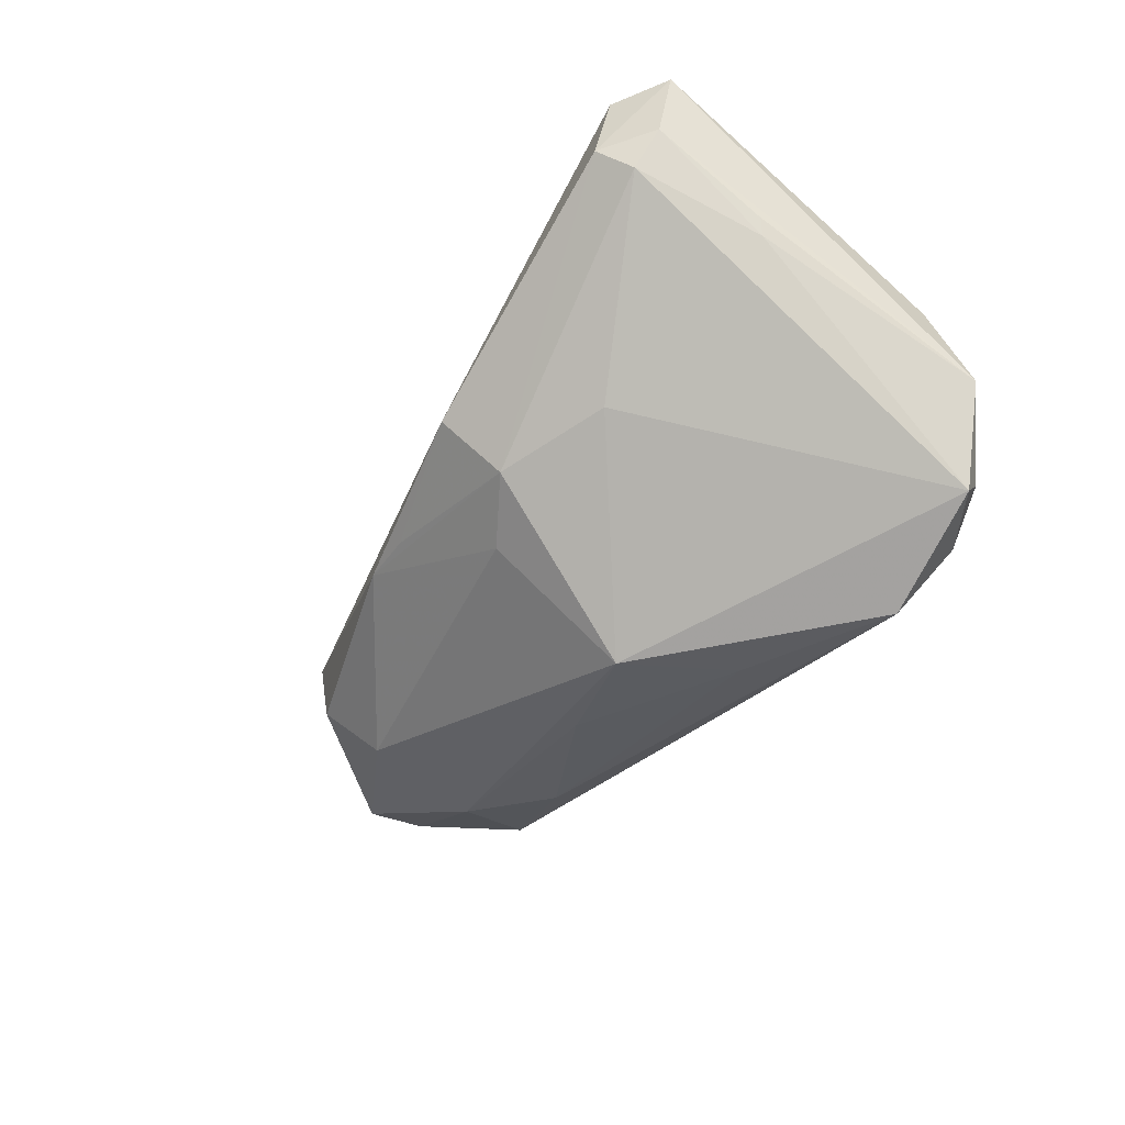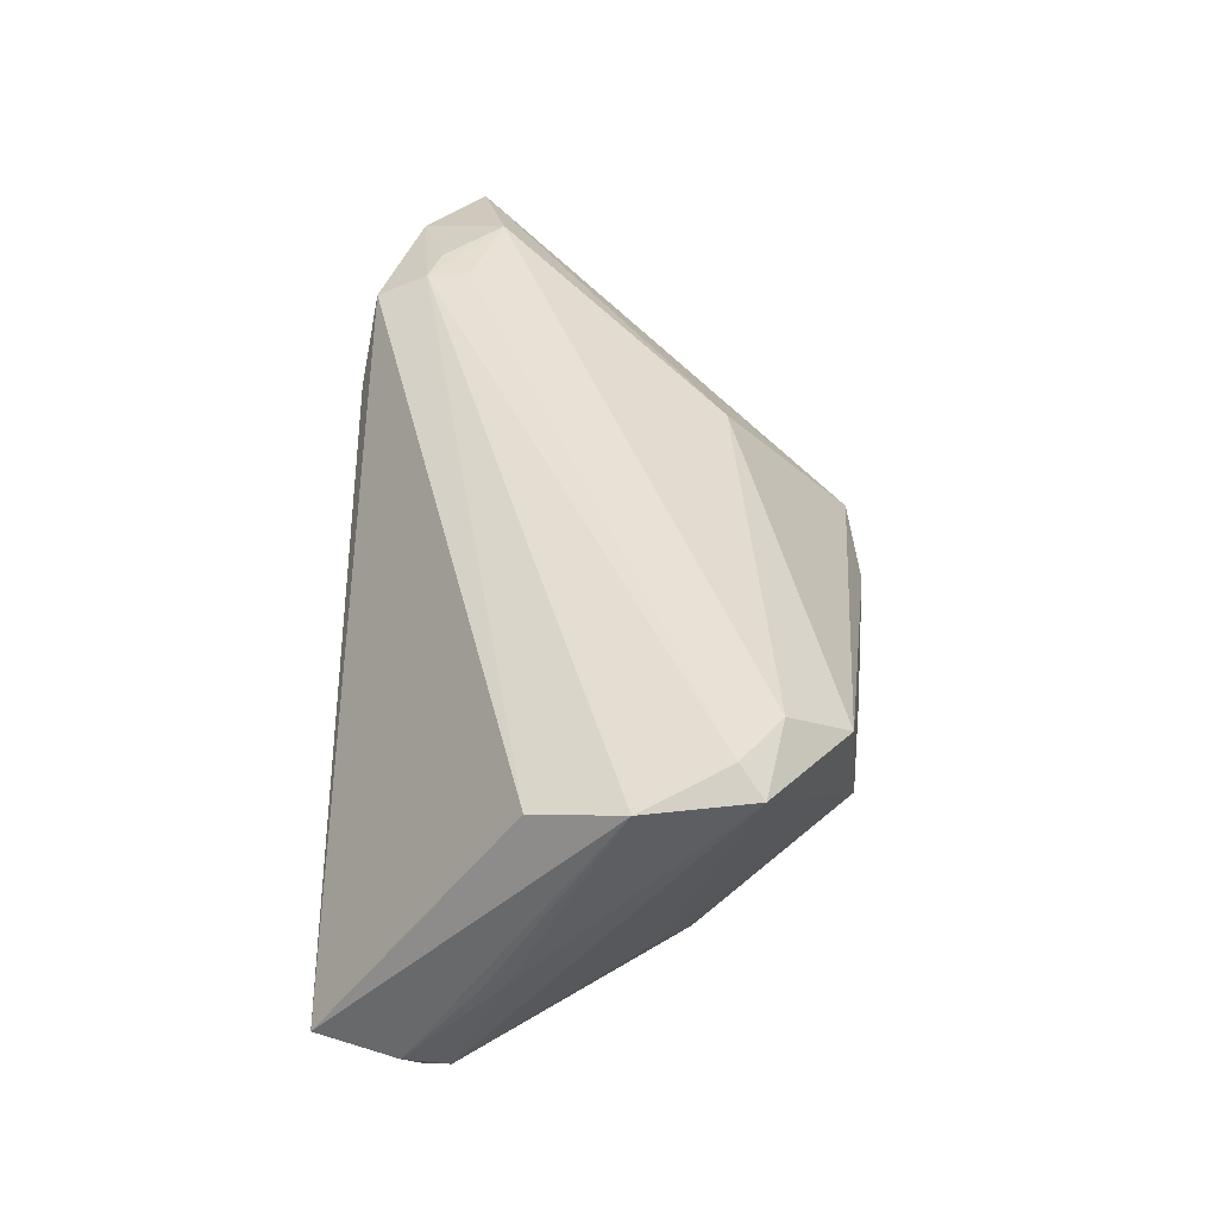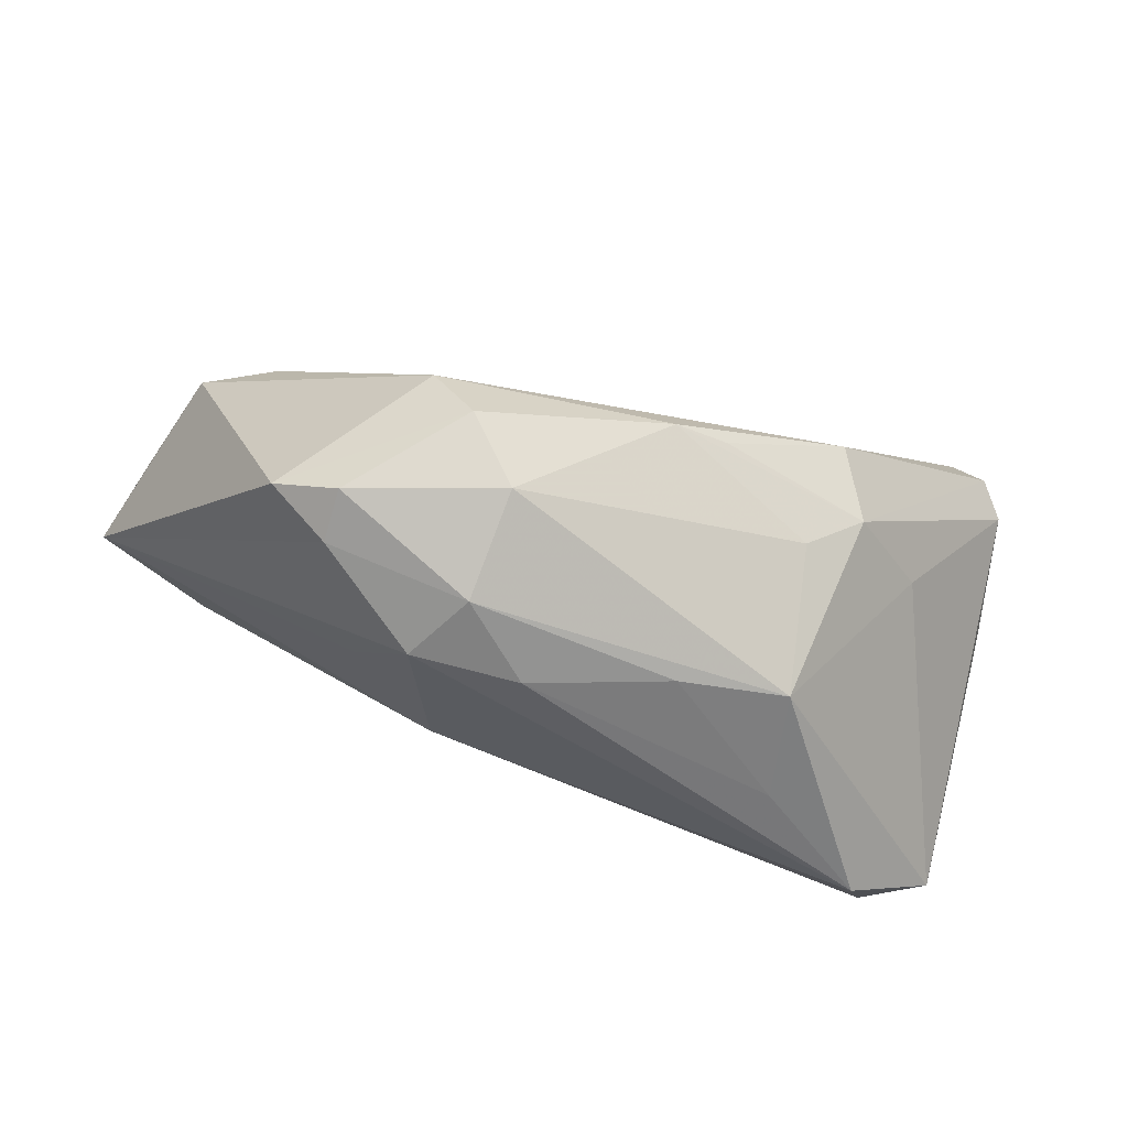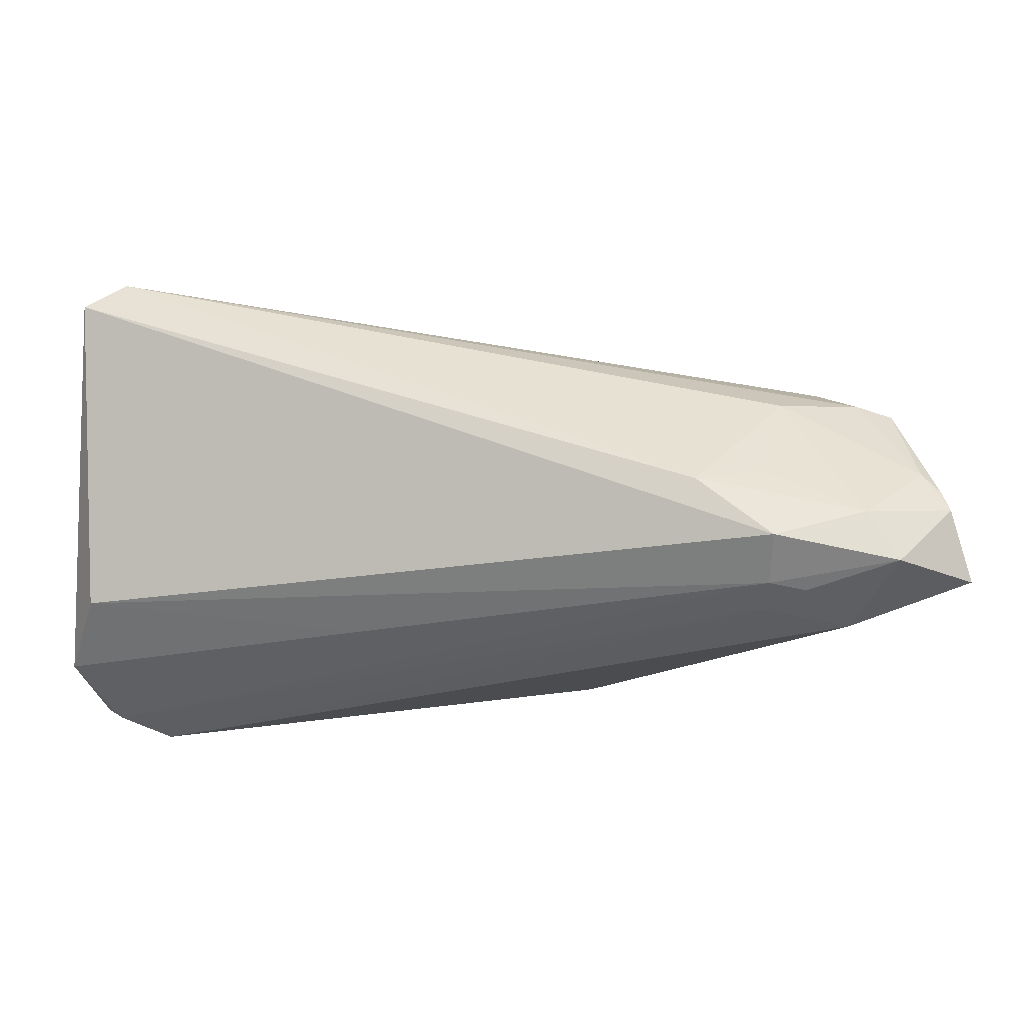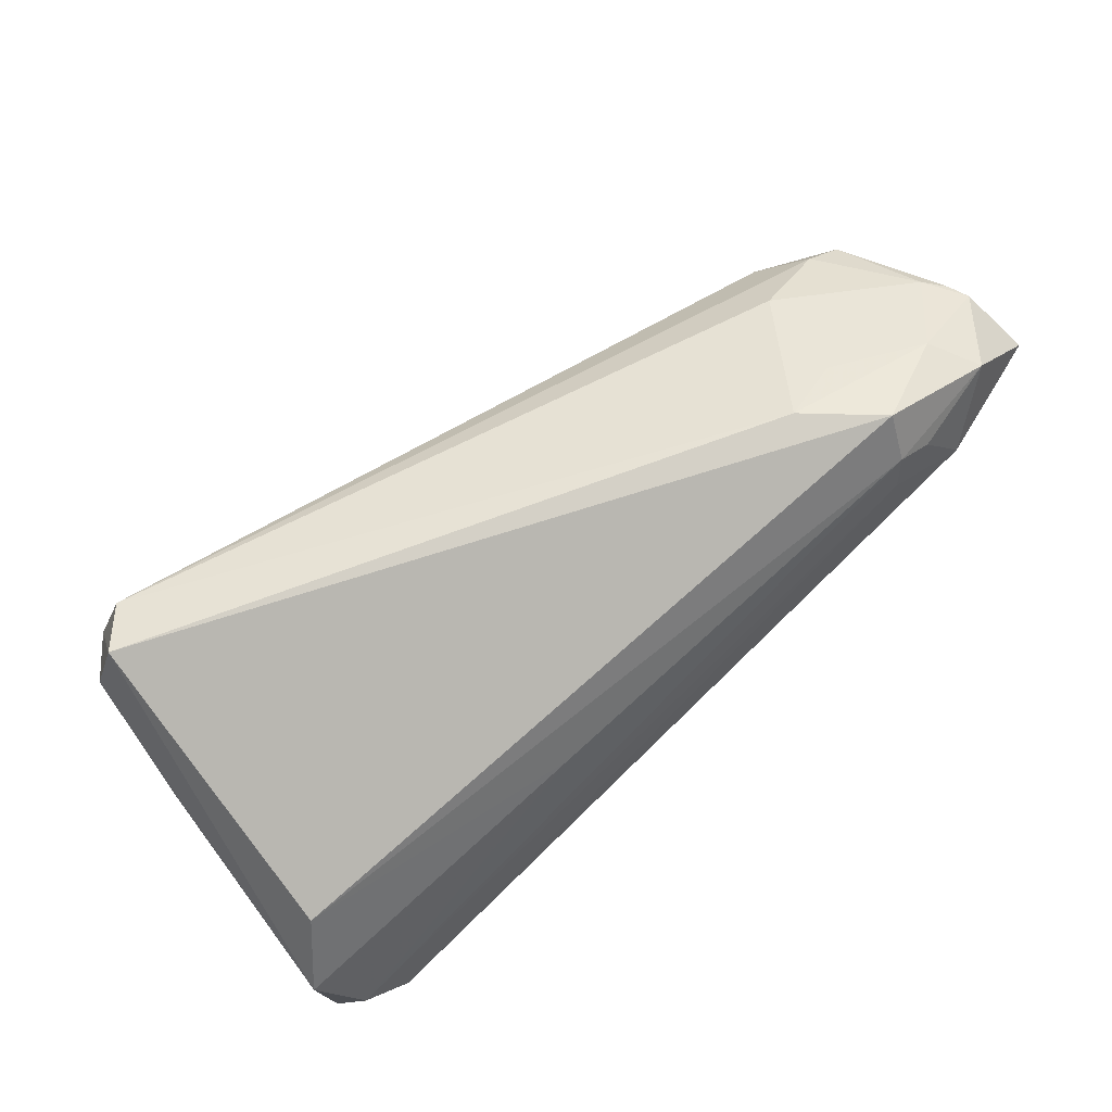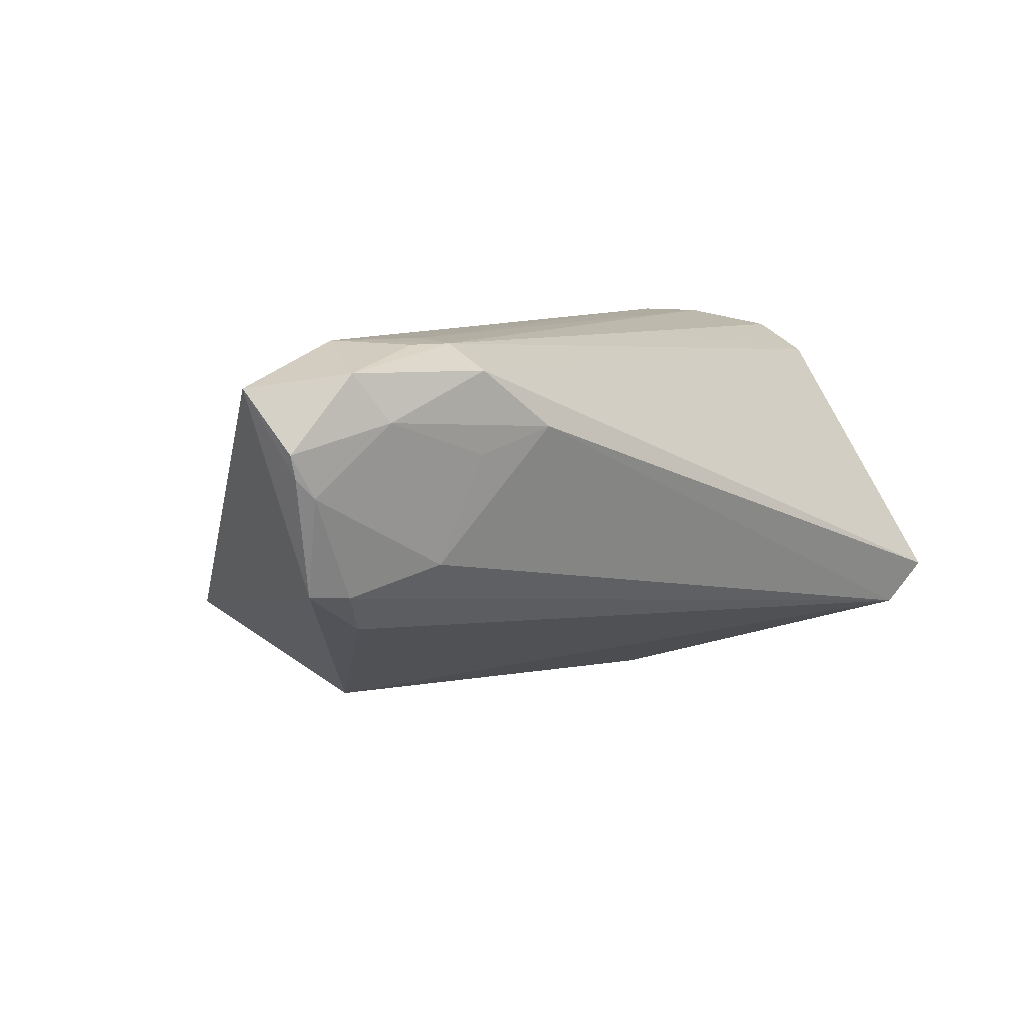
<metadata>
{"format":"obj","ext":"obj","renderer":"f3d","projection":"perspective","resolution":1024,"background":"white","views":[{"elev":-29.9,"azim":-112.7,"up":"+Y"},{"elev":40.5,"azim":-89.4,"up":"+Z"},{"elev":-62.8,"azim":163.5,"up":"+Y"},{"elev":54.5,"azim":0.9,"up":"+Y"},{"elev":61.4,"azim":-40.6,"up":"+Y"},{"elev":8.6,"azim":136.5,"up":"+Z"}]}
</metadata>
<code>
v 0.05591 0.02226 0.01475
v -0.05177 0.02869 -0.01582
v 0.02854 0.02076 0.02657
v 0.02316 -0.00965 -0.02434
v 0.03188 0.01749 0.02693
v -0.04743 -0.01759 0.02693
v 0.03072 -0.02567 -0.007543
v 0.004734 -0.03062 0.001102
v -0.02623 -0.0279 -0.004524
v -0.05373 0.01944 -0.01865
v 0.03221 0.02913 0.02358
v -0.04364 -0.02486 0.02146
v 0.04319 0.01376 0.02693
v 0.03072 -0.02499 -0.01428
v -0.01981 0.008298 0.02538
v 0.03688 0.02121 0.02648
v 0.05066 0.01849 -0.00305
v -0.05348 -0.01283 0.02665
v 0.02352 -0.01748 0.01008
v 0.01814 -0.01807 -0.02482
v -0.05511 0.007647 0.02108
v 0.01141 -0.01383 0.02052
v 0.03513 0.02439 -0.0001478
v 0.03157 0.02816 0.01331
v -0.0247 -0.01539 -0.01842
v 0.02281 0.03062 0.01635
v -0.01261 -0.02932 -0.00355
v -0.02861 -0.02711 0.009674
v 0.04138 0.01609 -0.008557
v -0.05791 0.02121 -0.01274
v 0.05864 0.01707 0.02224
v -0.0563 0.03062 -0.01032
v 0.04835 0.02422 0.02382
v -0.01263 -0.009823 -0.02592
v 0.04437 0.02632 0.01794
v -0.05864 -0.002749 0.02456
v 0.03817 -0.02097 -0.01077
v -0.04187 -0.005411 -0.01255
v 0.03212 0.0228 0.02651
v -0.05828 0.01231 -0.0009311
v 0.01822 -0.02954 0.001745
v 0.01337 -0.03042 -0.007353
v -0.05812 0.00996 -0.0007372
v 0.05508 0.02203 0.01191
v -0.05605 -0.01554 0.02389
v -0.05656 0.01605 -0.01518
v 0.01195 -0.02489 -0.01985
v -0.03179 -0.009962 -0.02077
v 0.05268 0.02255 0.00939
v -0.02814 -0.002501 -0.02657
v -0.005837 -0.01086 -0.02693
v 0.04591 0.02021 -0.003465
f 22 6 12
f 12 6 45
f 21 32 36
f 21 11 32
f 15 21 36
f 41 22 12
f 32 11 26
f 11 35 26
f 26 35 24
f 12 45 9
f 4 37 20
f 37 14 20
f 18 15 36
f 36 45 18
f 18 45 6
f 6 5 18
f 6 22 13
f 13 5 6
f 13 22 31
f 42 41 8
f 8 41 12
f 42 14 7
f 7 41 42
f 7 14 37
f 7 37 31
f 31 41 7
f 31 22 19
f 19 41 31
f 22 41 19
f 33 35 11
f 33 13 31
f 16 13 33
f 17 37 4
f 31 37 17
f 49 17 52
f 23 26 24
f 23 49 52
f 24 35 23
f 35 49 23
f 45 46 38
f 38 46 48
f 38 9 45
f 48 9 38
f 36 32 30
f 10 30 32
f 46 30 10
f 48 46 10
f 25 9 48
f 42 9 47
f 9 25 47
f 47 14 42
f 47 20 14
f 11 21 39
f 21 15 39
f 39 33 11
f 16 33 39
f 15 18 39
f 5 13 39
f 39 13 16
f 12 9 28
f 28 8 12
f 29 17 4
f 52 17 29
f 1 33 31
f 35 33 1
f 1 49 35
f 43 45 36
f 43 46 45
f 43 30 46
f 48 10 50
f 3 18 5
f 5 39 3
f 3 39 18
f 27 28 9
f 8 28 27
f 27 9 42
f 42 8 27
f 2 10 32
f 52 29 2
f 2 29 4
f 2 23 52
f 4 50 2
f 2 50 10
f 32 26 2
f 26 23 2
f 17 49 44
f 49 1 44
f 31 17 44
f 44 1 31
f 36 30 40
f 40 43 36
f 30 43 40
f 51 25 48
f 51 47 25
f 20 47 51
f 4 20 51
f 51 50 4
f 48 50 34
f 34 51 48
f 50 51 34

</code>
